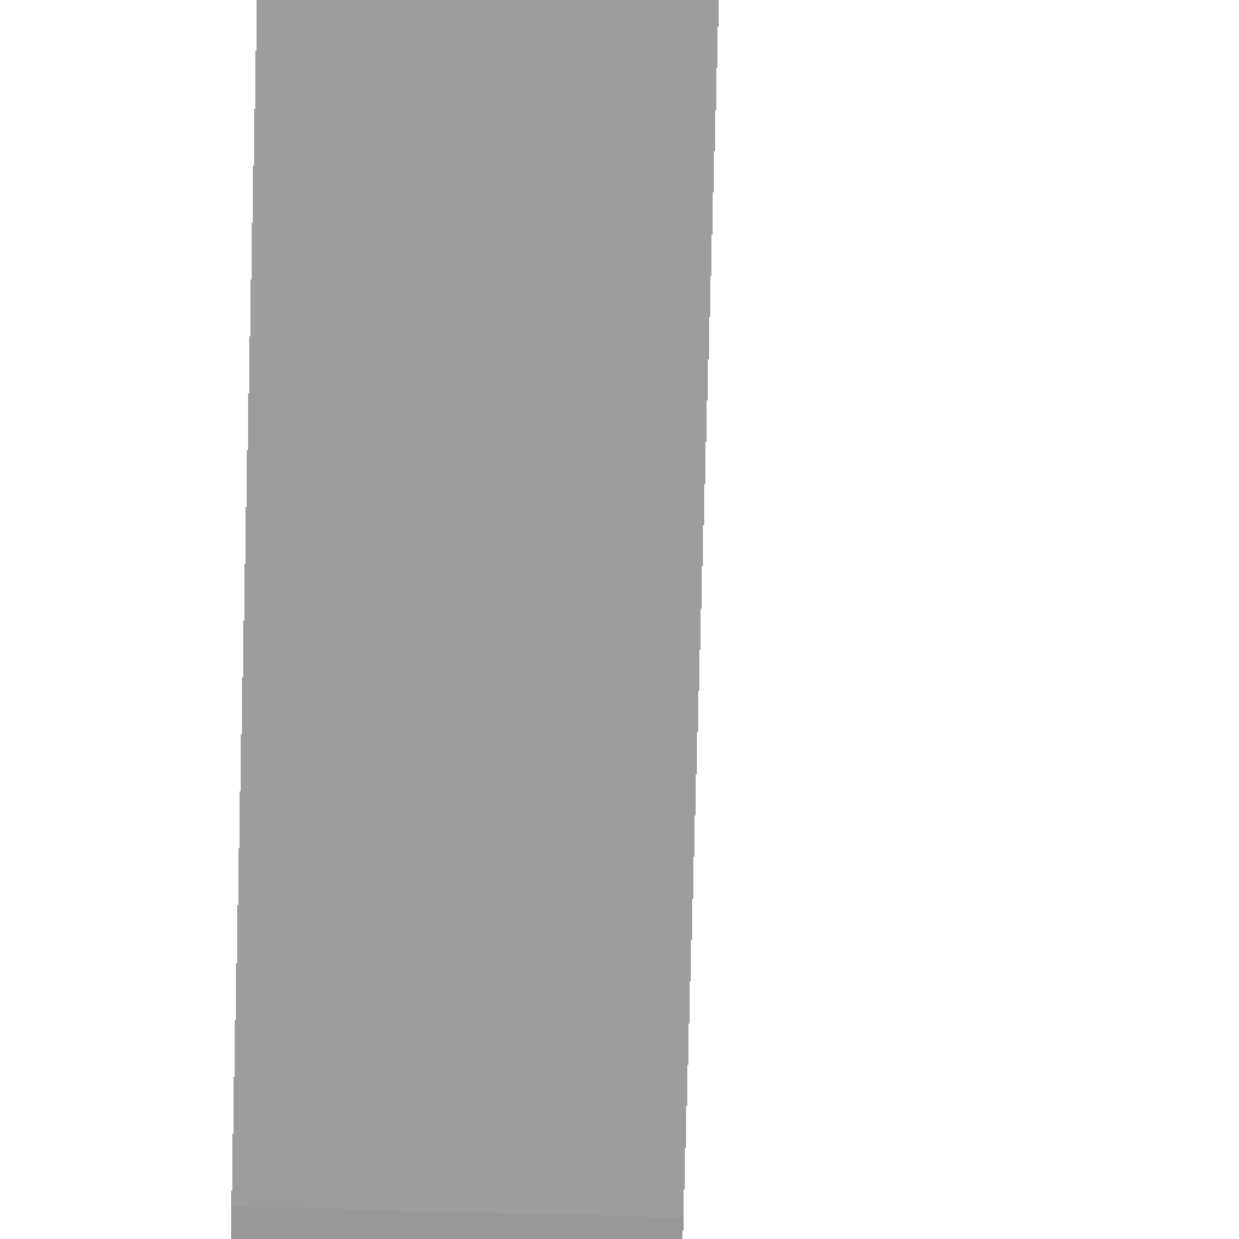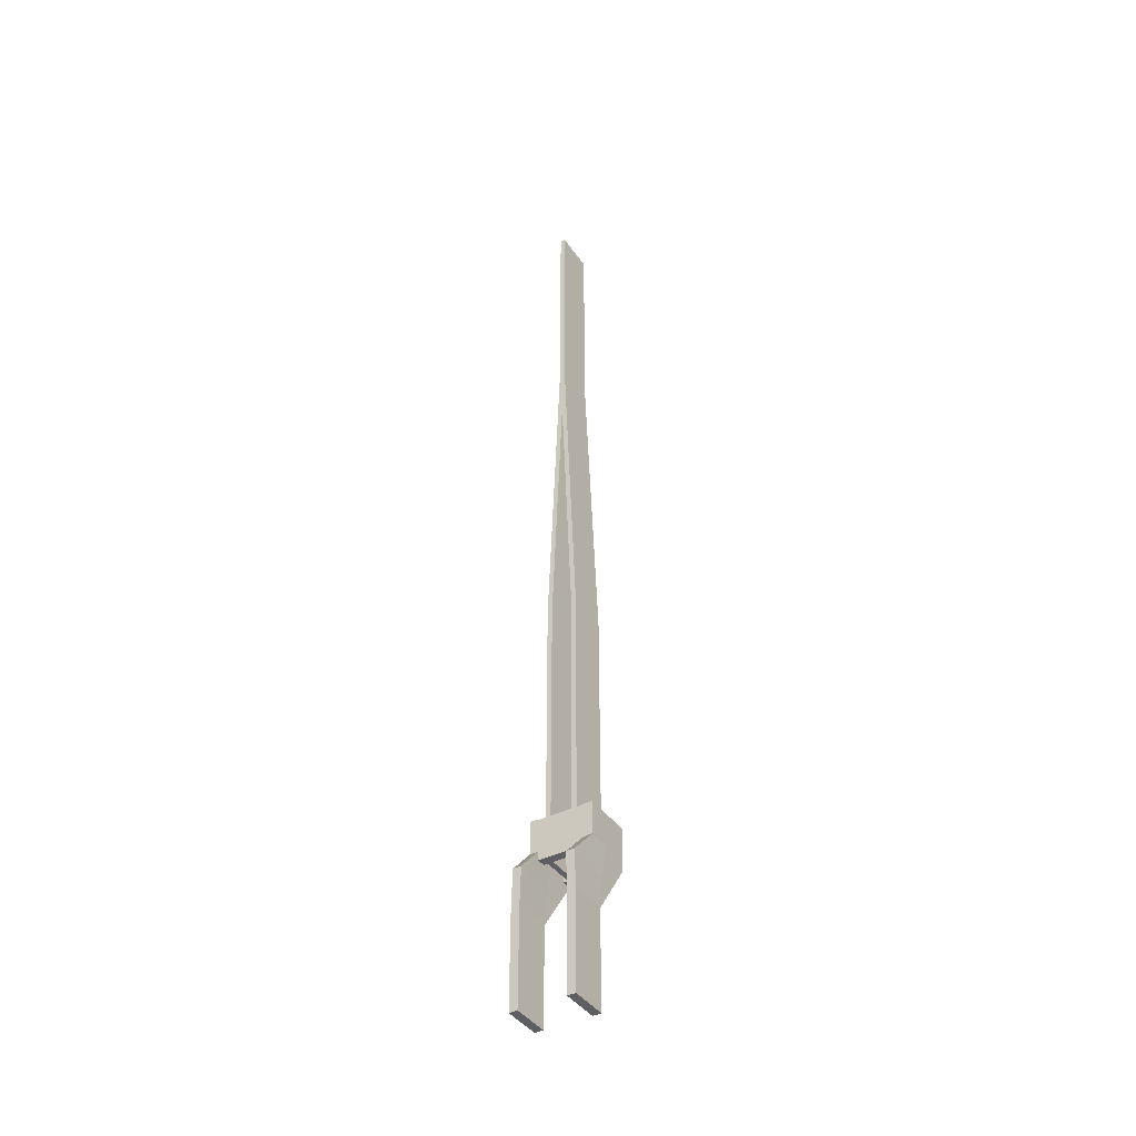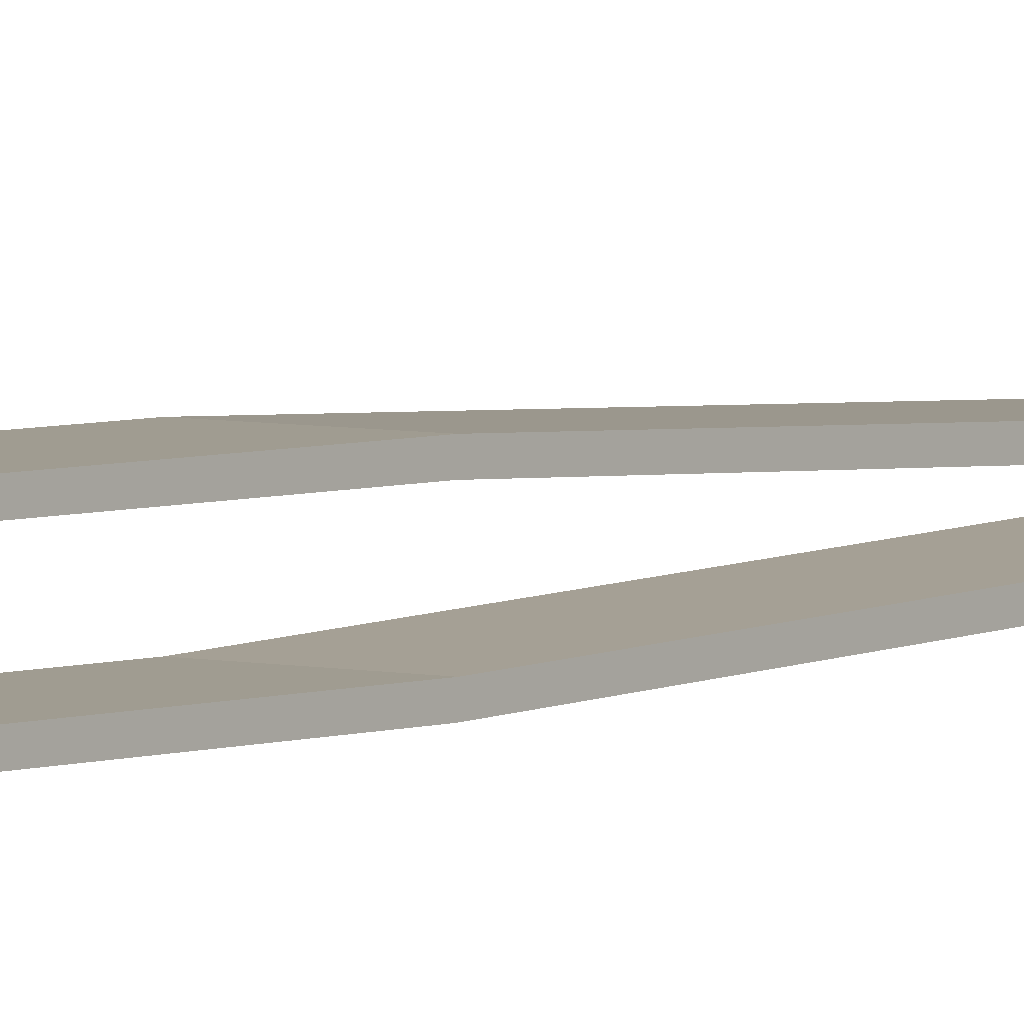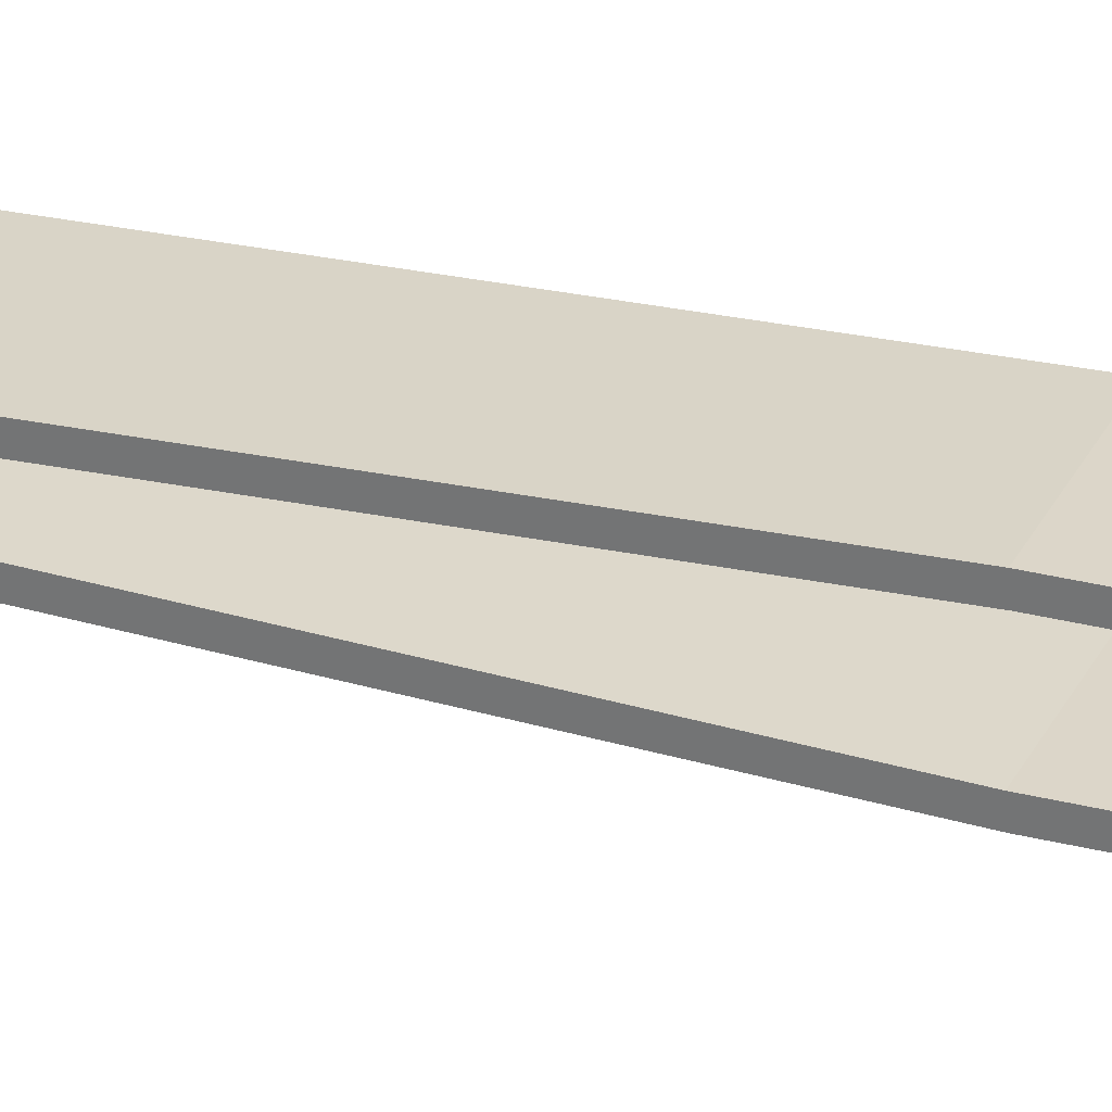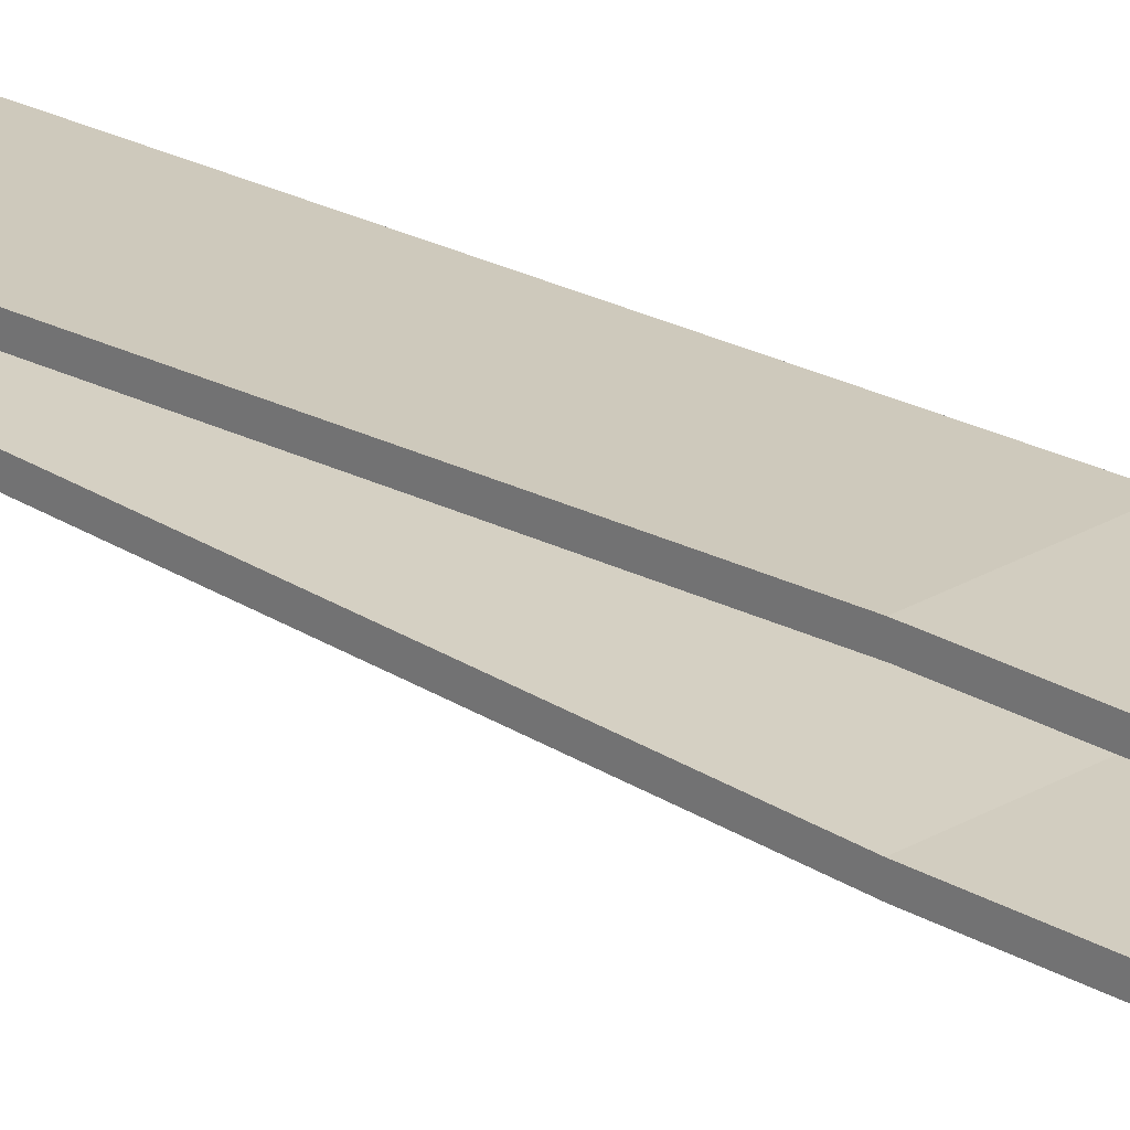
<metadata>
{"format":"obj","ext":"obj","renderer":"f3d","projection":"perspective","resolution":1024,"background":"white","views":[{"elev":-68.3,"azim":178.5,"up":"+Z"},{"elev":-40.9,"azim":-58.5,"up":"+Y"},{"elev":4.3,"azim":39.1,"up":"+Z"},{"elev":30.2,"azim":-69.5,"up":"+Z"},{"elev":24.3,"azim":-45.6,"up":"+Z"}]}
</metadata>
<code>
o Barrier
v 0.2459 1.537 -0.06427
v 0.2459 0.2066 -0.06427
v 0.04594 1.537 -0.06427
v 0.04594 0.2066 -0.06427
v 0.2459 1.537 0.06173
v 0.2459 0.2066 0.06173
v 0.04594 1.537 0.06173
v 0.04594 0.2103 0.06173
v 0.2459 3.101 -0.001272
v 0.04594 0.2047 -0.08808
v 0.2459 0.2047 -0.08808
v 0.2459 1.535 -0.08808
v 0.06811 0.4038 -0.1113
v 0.02377 0.4038 -0.1113
v 0.06811 0.4038 0.1087
v 0.02377 0.4038 0.1087
v 0.06811 0.2062 -0.1113
v 0.02377 0.2062 -0.1113
v 0.06811 0.2062 0.1087
v 0.02377 0.2062 0.1087
v 0.2681 0.4038 -0.1113
v 0.2238 0.4038 -0.1113
v 0.2681 0.4038 0.1087
v 0.2238 0.4038 0.1087
v 0.2681 0.2062 -0.1113
v 0.2238 0.2062 -0.1113
v 0.2681 0.2062 0.1087
v 0.2238 0.2062 0.1087
v 0.2685 0.4075 -0.1515
v 0.02463 0.4075 -0.1515
v 0.2685 0.4075 -0.1115
v 0.02463 0.4075 -0.1115
v 0.2685 0.2004 -0.1515
v -0.107 -0.07165 -0.1515
v 0.2685 0.2004 -0.1115
v -0.107 -0.07165 -0.1115
v 0.1466 0.4075 -0.1515
v 0.1466 0.4075 -0.1115
v 0.08012 -0.07165 -0.1115
v 0.08012 -0.07165 -0.1515
v 0.2685 0.2694 -0.1115
v 0.2685 0.3385 -0.1115
v 0.02451 0.2478 -0.1115
v -0.107 0.1077 -0.1064
v 0.2685 0.3385 -0.1515
v 0.2685 0.2694 -0.1515
v -0.107 0.1077 -0.1464
v 0.02451 0.2478 -0.1515
v 0.1023 0.08806 -0.1515
v 0.1244 0.2478 -0.1515
v 0.1244 0.2478 -0.1115
v 0.1023 0.08806 -0.1115
v -0.107 -0.5334 -0.1115
v -0.107 -0.5334 -0.1515
v 0.08012 -0.5334 -0.1115
v 0.08012 -0.5334 -0.1515
v 0.2685 0.4075 0.1494
v 0.02463 0.4075 0.1494
v 0.2685 0.4075 0.1094
v 0.02463 0.4075 0.1094
v 0.2685 0.2004 0.1494
v -0.107 -0.07165 0.1494
v 0.2685 0.2004 0.1094
v -0.107 -0.07165 0.1094
v 0.1466 0.4075 0.1494
v 0.1466 0.4075 0.1094
v 0.08012 -0.07165 0.1094
v 0.08012 -0.07165 0.1494
v 0.2685 0.2694 0.1094
v 0.2685 0.3385 0.1094
v 0.02451 0.2478 0.1094
v -0.107 0.1077 0.1043
v 0.2685 0.3385 0.1494
v 0.2685 0.2694 0.1494
v -0.107 0.1077 0.1443
v 0.02451 0.2478 0.1494
v 0.1023 0.08806 0.1494
v 0.1244 0.2478 0.1494
v 0.1244 0.2478 0.1094
v 0.1023 0.08806 0.1094
v -0.107 -0.5334 0.1094
v -0.107 -0.5334 0.1494
v 0.08012 -0.5334 0.1094
v 0.08012 -0.5334 0.1494
v 0.04594 1.535 -0.08808
v 0.04594 3.101 -0.001272
v 0.2459 4.101 -0.001272
v 0.04594 4.101 -0.001272
v 0.04594 1.535 0.03792
v 0.2459 1.535 0.03792
v 0.04594 0.2084 0.03792
v 0.2459 0.2047 0.03792
v 0.2459 3.099 -0.02508
v 0.04594 4.099 -0.02508
v 0.2459 4.099 -0.02508
v 0.04594 3.099 -0.02508
f 5 7 8 6
f 1 9 86 3
f 5 9 86 7
f 9 87 88 86
f 1 3 4 2
f 13 14 16 15
f 15 16 20 19
f 19 20 18 17
f 17 18 14 13
f 15 19 17 13
f 20 16 14 18
f 21 22 24 23
f 23 24 28 27
f 27 28 26 25
f 25 26 22 21
f 23 27 25 21
f 28 24 22 26
f 37 30 32 38
f 52 44 36 39
f 36 34 54 53
f 50 48 30 37
f 41 35 33 46
f 43 32 30 48
f 45 50 37 29
f 35 39 40 33
f 41 52 39 35
f 29 37 38 31
f 31 38 51 42
f 42 51 52 41
f 33 40 49 46
f 46 49 50 45
f 36 44 47 34
f 44 43 48 47
f 31 42 45 29
f 42 41 46 45
f 40 34 47 49
f 49 47 48 50
f 38 32 43 51
f 51 43 44 52
f 55 53 54 56
f 40 39 55 56
f 34 40 56 54
f 39 36 53 55
f 65 66 60 58
f 80 67 64 72
f 64 81 82 62
f 78 65 58 76
f 69 74 61 63
f 71 76 58 60
f 73 57 65 78
f 63 61 68 67
f 69 63 67 80
f 57 59 66 65
f 59 70 79 66
f 70 69 80 79
f 61 74 77 68
f 74 73 78 77
f 64 62 75 72
f 72 75 76 71
f 59 57 73 70
f 70 73 74 69
f 68 77 75 62
f 77 78 76 75
f 66 79 71 60
f 79 80 72 71
f 83 84 82 81
f 68 84 83 67
f 62 82 84 68
f 67 83 81 64
f 90 92 91 89
f 12 85 96 93
f 90 89 96 93
f 93 96 94 95
f 12 11 10 85
f 87 95 94 88
f 3 86 96 85
f 1 2 11 12
f 5 90 93 9
f 88 94 96 86
f 9 93 95 87
f 4 3 85 10
f 6 92 90 5
f 9 1 12 93
f 7 89 91 8
f 2 4 10 11
f 8 6 92 91
f 86 96 89 7

</code>
